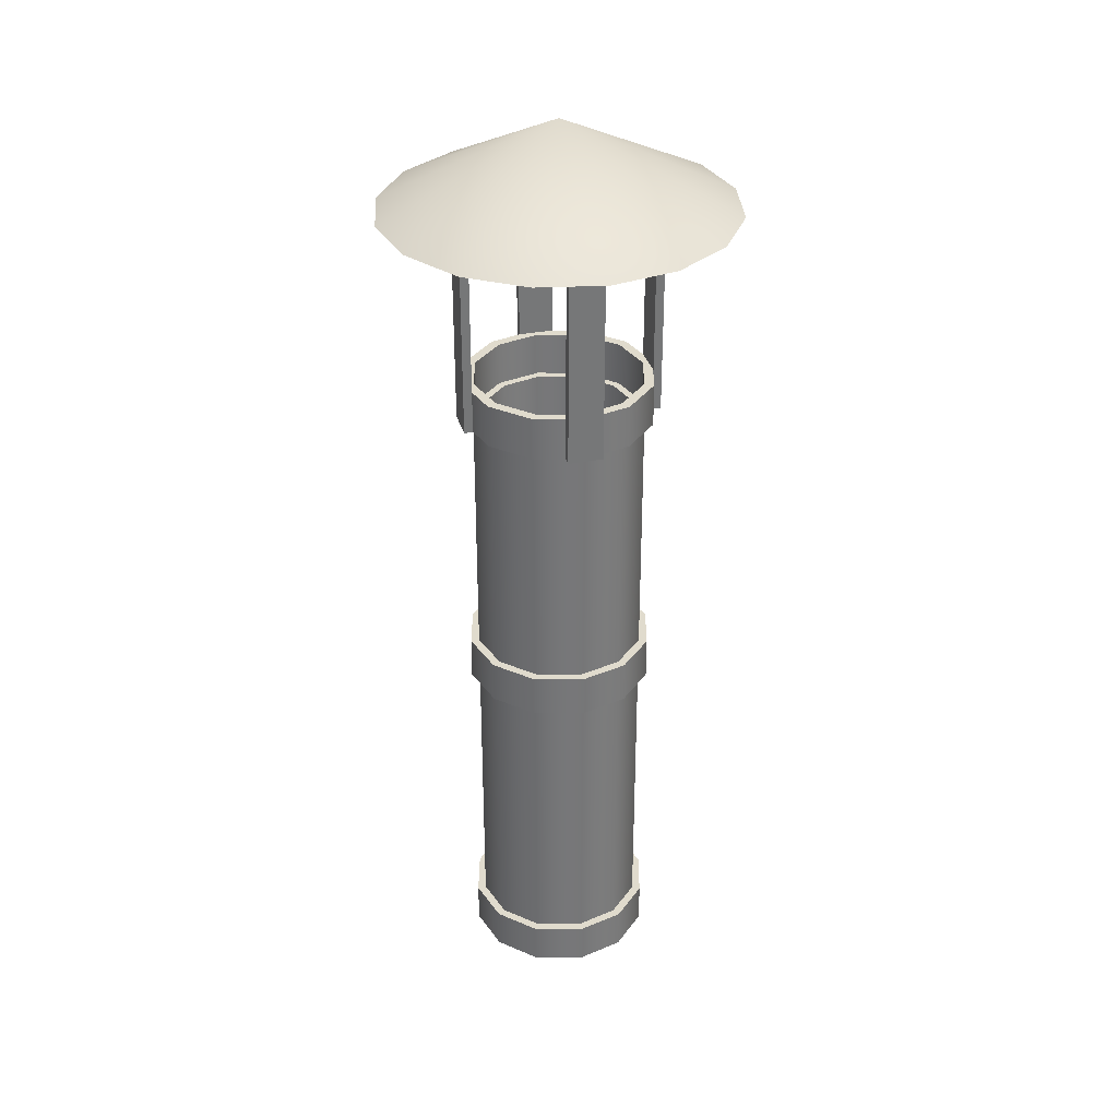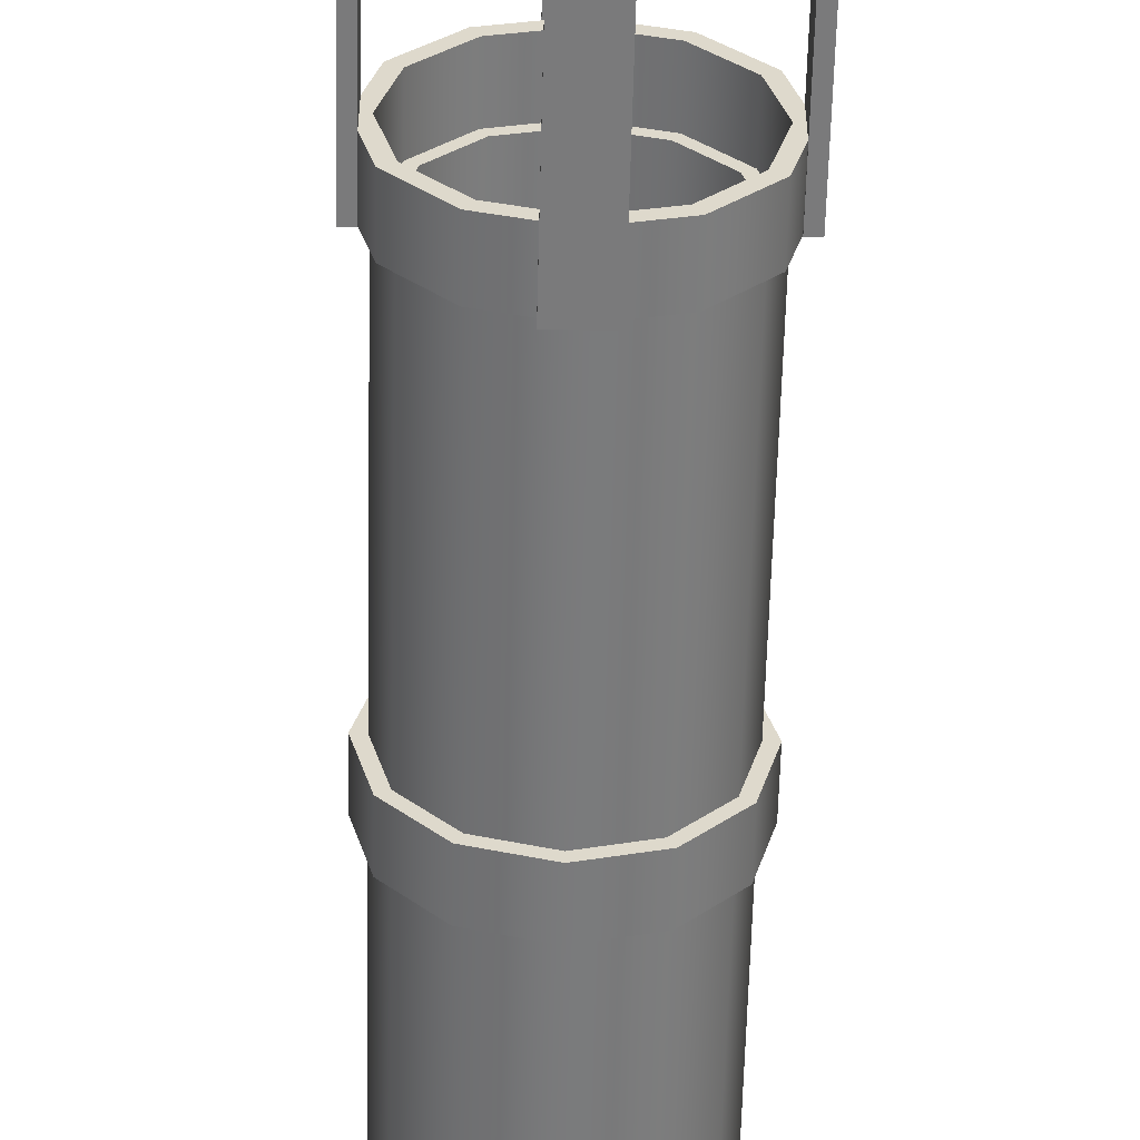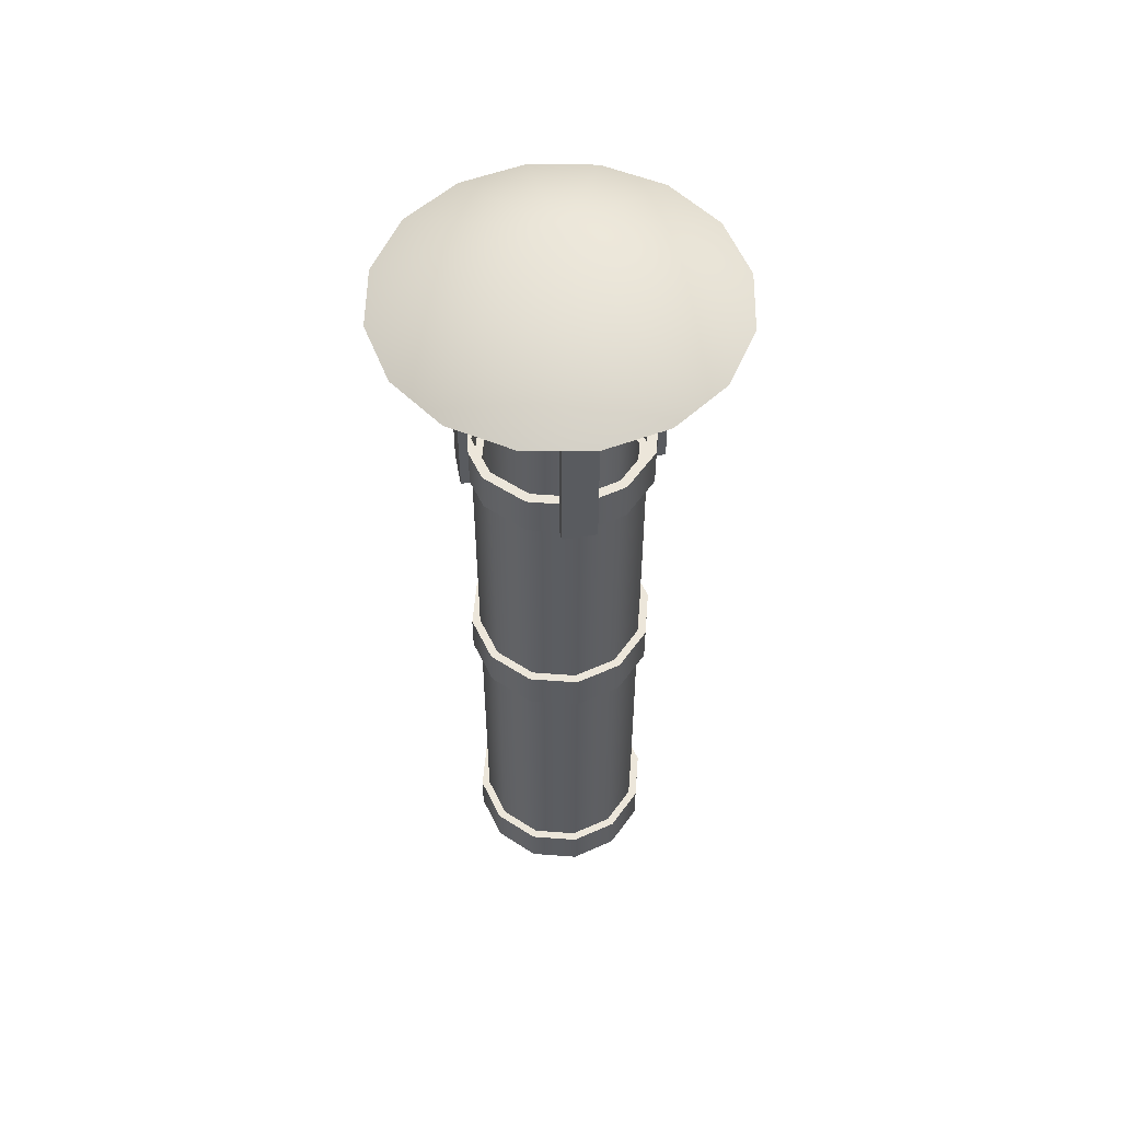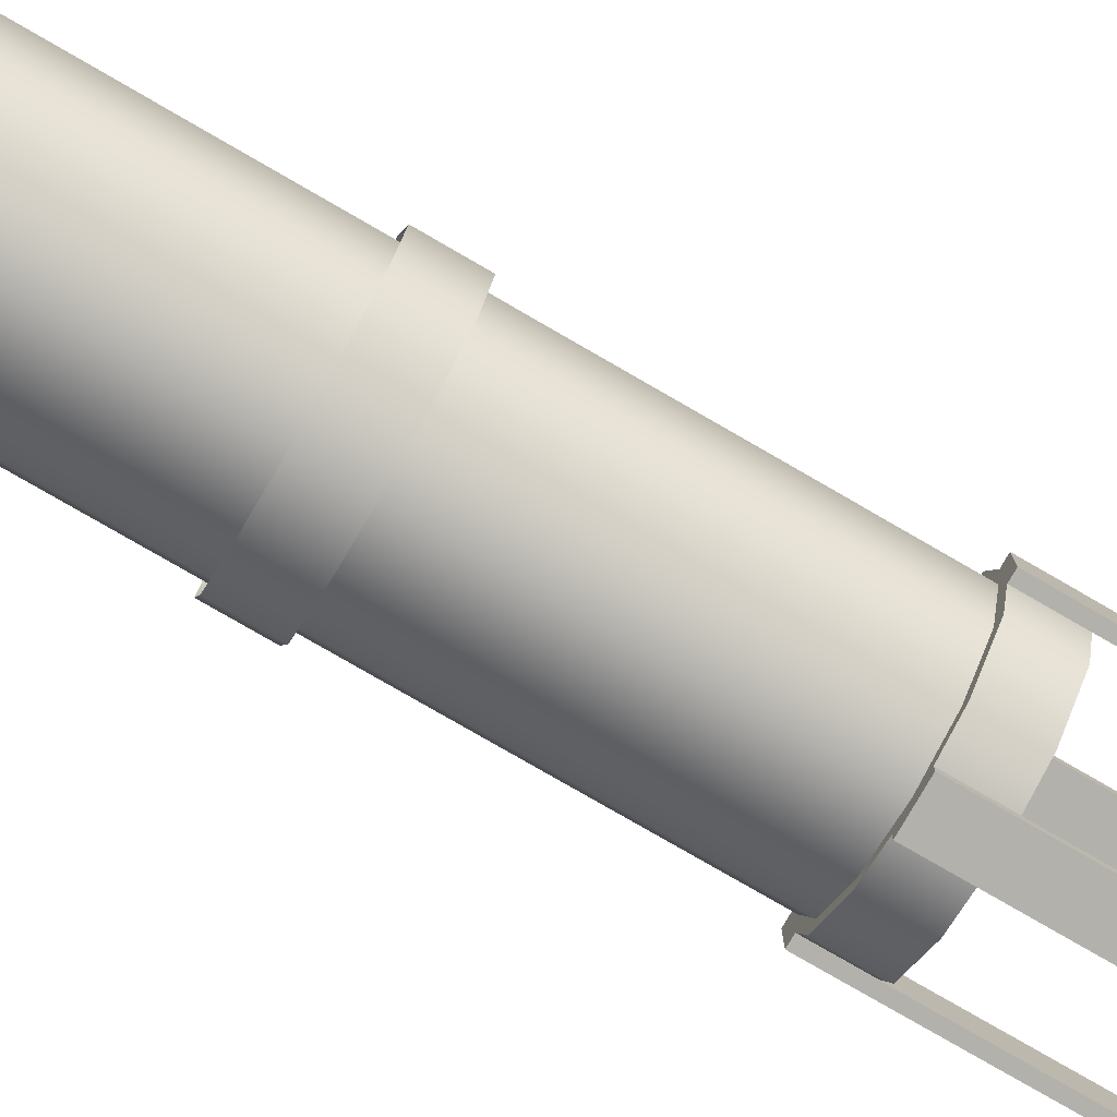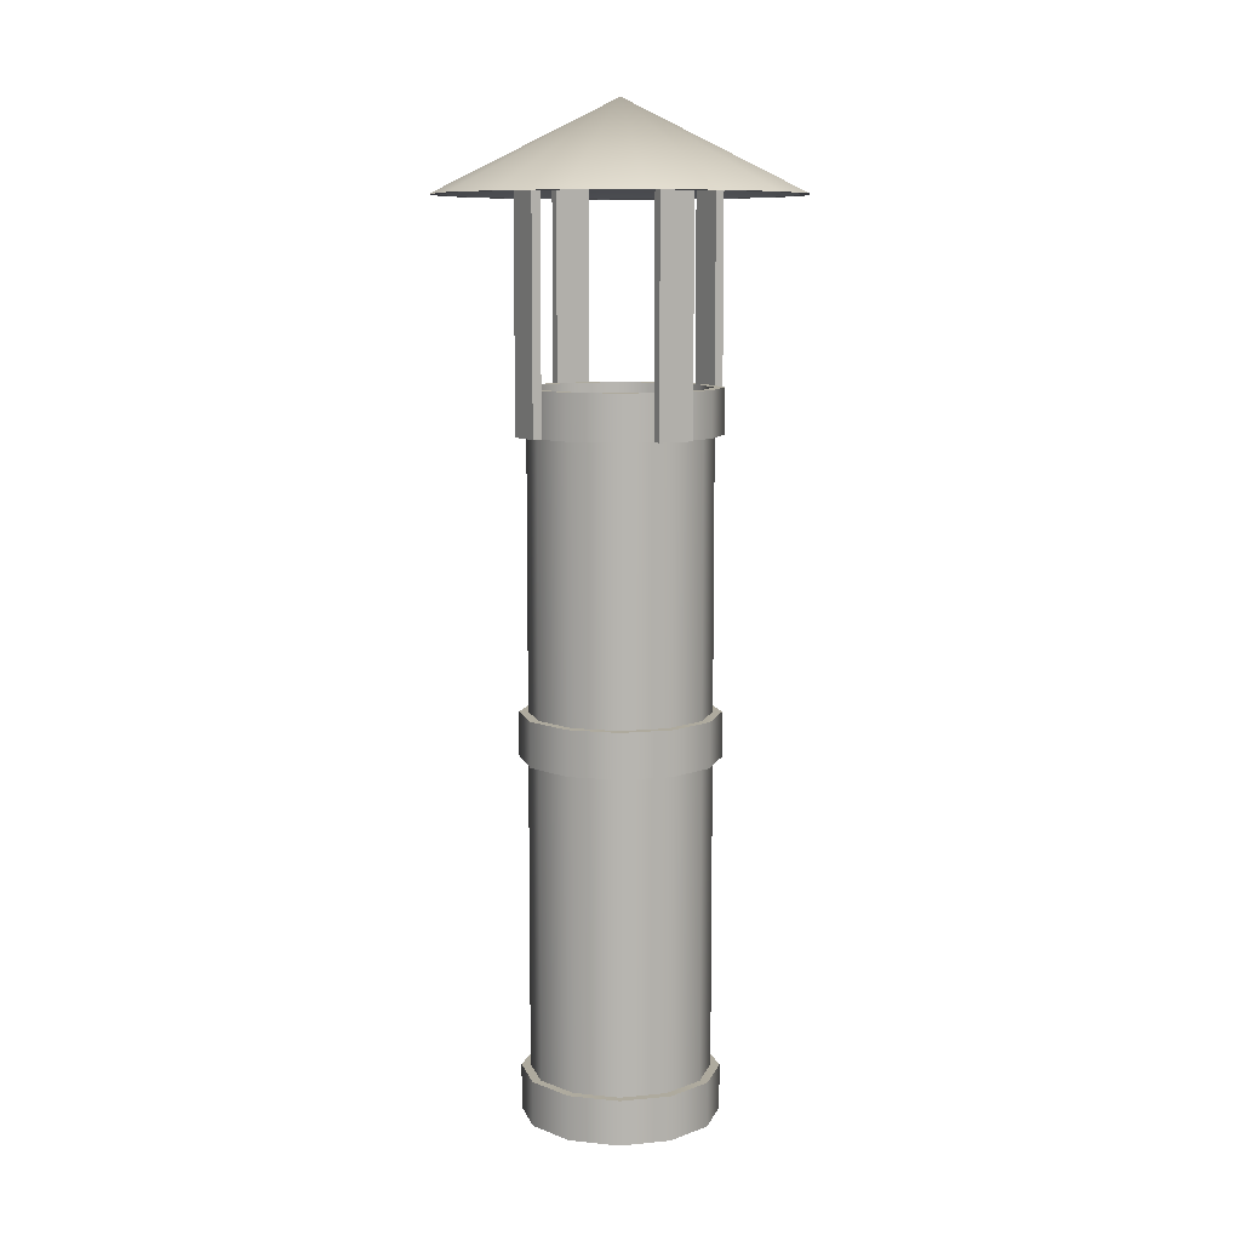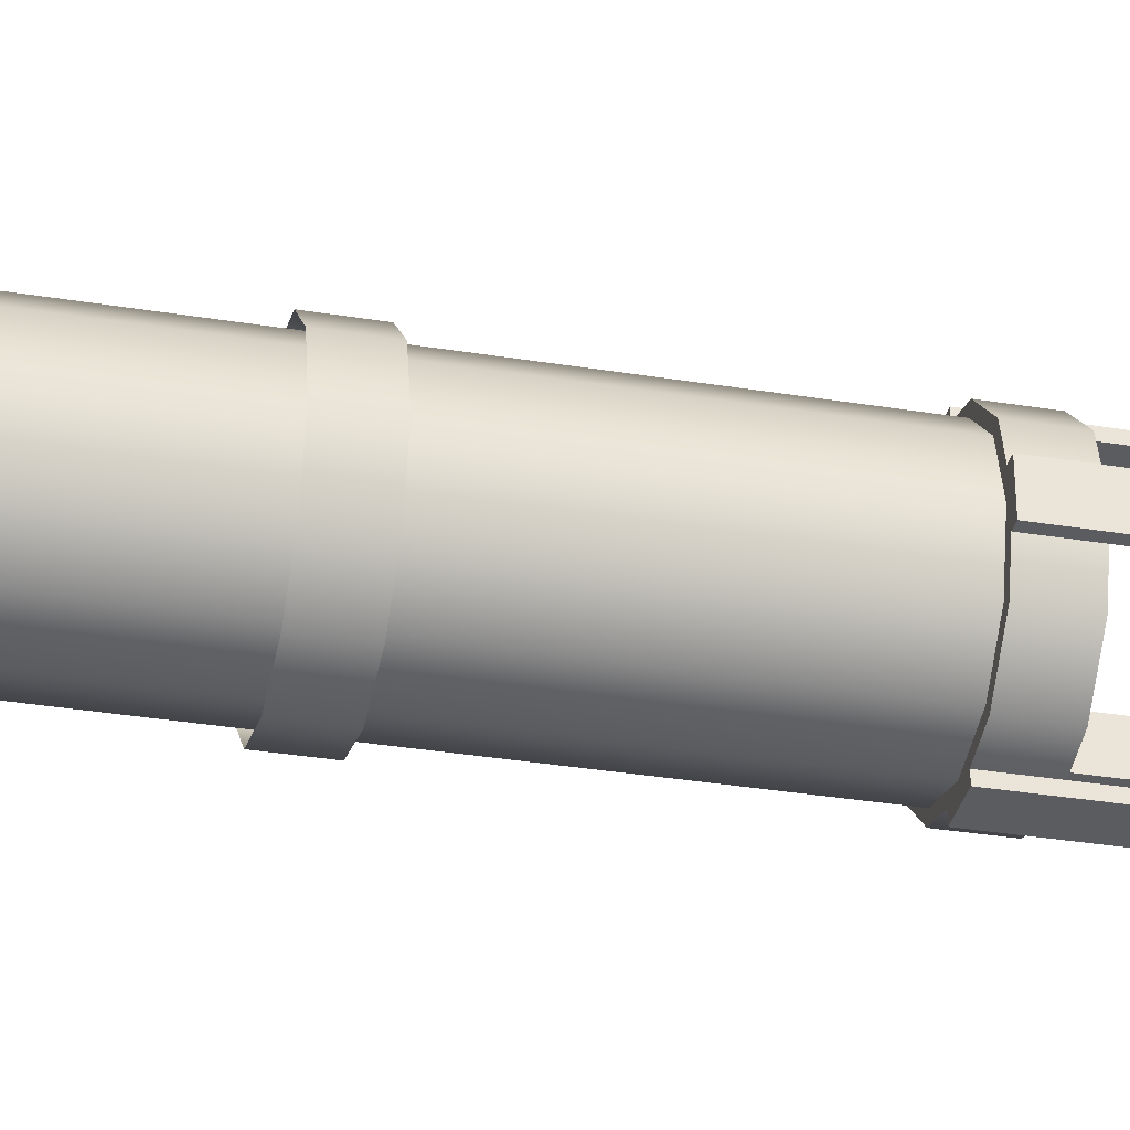
<metadata>
{"format":"obj","ext":"obj","renderer":"f3d","projection":"perspective","resolution":1024,"background":"white","views":[{"elev":33.2,"azim":-104.8,"up":"+Y"},{"elev":-58.1,"azim":178.6,"up":"+Z"},{"elev":54.2,"azim":-10.4,"up":"+Y"},{"elev":-78.9,"azim":60.0,"up":"+Z"},{"elev":9.3,"azim":-29.6,"up":"+Y"},{"elev":-33.9,"azim":77.5,"up":"+Z"}]}
</metadata>
<code>
o chimney_a_1
v -0.05 0 0.0866
v -0.0866 0 0.05
v -0.07764 0.75 0.04482
v -0.04482 0.75 0.07764
v -0.1 0 0
v -0.0866 0 -0.05
v -0.05 0 -0.0866
v -0.08965 0.75 0
v -0.04482 0.75 -0.07764
v -0.07764 0.75 -0.04482
v 0 0 0.1
v 0.0866 0 0.05
v 0.05 0 0.0866
v 0 0.75 0.08965
v 0.04482 0.75 0.07764
v 0.07764 0.75 0.04482
v 0 0 -0.1
v 0.1 0 0
v 0.05 0 -0.0866
v 0.0866 0 -0.05
v 0.08965 0.75 0
v 0 0.75 -0.08965
v 0.07764 0.75 -0.04482
v 0.04482 0.75 -0.07764
v -0.05 0.75 0.0866
v -0.0866 0.75 0.05
v -0.0866 0.75 -0.05
v -0.05 0.75 -0.0866
v -0.1 0.75 0
v 0.0866 0.75 -0.05
v 0.1 0.75 0
v 0.05 0.75 -0.0866
v 0 0.75 -0.1
v 0.05 0.75 0.0866
v 0 0.75 0.1
v 0.0866 0.75 0.05
v -0.04482 0.3 0.07764
v -0.07764 0.3 0.04482
v -0.07764 0.3 -0.04482
v -0.04482 0.3 -0.07764
v -0.08965 0.3 0
v 0.07764 0.3 -0.04482
v 0.08965 0.3 0
v 0.04482 0.3 -0.07764
v 0 0.3 -0.08965
v 0.04482 0.3 0.07764
v 0 0.3 0.08965
v 0.07764 0.3 0.04482
v -0.0854 0.75 0.04931
v -0.04931 0.75 0.0854
v -0.09861 0.75 0
v -0.04931 0.75 -0.0854
v -0.0854 0.75 -0.04931
v 0 0.75 0.09861
v 0.04931 0.75 0.0854
v 0.0854 0.75 0.04931
v 0.09861 0.75 0
v 0 0.75 -0.09861
v 0.0854 0.75 -0.04931
v 0.04931 0.75 -0.0854
v -0.055 0.75 0.09526
v -0.09526 0.75 0.055
v -0.09526 0.75 -0.055
v -0.055 0.75 -0.09526
v -0.11 0.75 0
v 0.09526 0.75 -0.055
v 0.11 0.75 0
v 0.055 0.75 -0.09526
v 0 0.75 -0.11
v 0.055 0.75 0.09526
v 0 0.75 0.11
v 0.09526 0.75 0.055
v -0.0854 0.8 0.04931
v -0.04931 0.8 0.0854
v -0.09861 0.8 0
v -0.04931 0.8 -0.0854
v -0.0854 0.8 -0.04931
v 0 0.8 0.09861
v 0.04931 0.8 0.0854
v 0.0854 0.8 0.04931
v 0.09861 0.8 0
v 0 0.8 -0.09861
v 0.0854 0.8 -0.04931
v 0.04931 0.8 -0.0854
v -0.055 0.8 0.09526
v -0.09526 0.8 0.055
v -0.09526 0.8 -0.055
v -0.055 0.8 -0.09526
v -0.11 0.8 0
v 0.09526 0.8 -0.055
v 0.11 0.8 0
v 0.055 0.8 -0.09526
v 0 0.8 -0.11
v 0.055 0.8 0.09526
v 0 0.8 0.11
v 0.09526 0.8 0.055
v -0.115 0.75 0.02
v -0.115 1.04 0.02
v -0.115 0.75 -0.02
v -0.115 1.04 -0.02
v -0.105 0.75 0.02
v -0.105 1.04 0.02
v -0.105 0.75 -0.02
v -0.105 1.04 -0.02
v 0.115 0.75 -0.02
v 0.115 1.04 -0.02
v 0.115 0.75 0.02
v 0.115 1.04 0.02
v 0.105 0.75 -0.02
v 0.105 1.04 -0.02
v 0.105 0.75 0.02
v 0.105 1.04 0.02
v -0.02 0.75 -0.115
v -0.02 1.04 -0.115
v 0.02 0.75 -0.115
v 0.02 1.04 -0.115
v -0.02 0.75 -0.105
v -0.02 1.04 -0.105
v 0.02 0.75 -0.105
v 0.02 1.04 -0.105
v 0.02 0.75 0.115
v 0.02 1.04 0.115
v -0.02 0.75 0.115
v -0.02 1.04 0.115
v 0.02 0.75 0.105
v 0.02 1.04 0.105
v -0.02 0.75 0.105
v -0.02 1.04 0.105
v -0.055 1e-06 0.09526
v -0.09526 1e-06 0.055
v -0.09526 1e-06 -0.055
v -0.055 1e-06 -0.09526
v -0.11 1e-06 0
v 0.09526 1e-06 -0.055
v 0.11 1e-06 0
v 0.055 1e-06 -0.09526
v 0 1e-06 -0.11
v 0.055 1e-06 0.09526
v 0 1e-06 0.11
v 0.09526 1e-06 0.055
v -0.0854 0.05 0.04931
v -0.04931 0.05 0.0854
v -0.09861 0.05 0
v -0.04931 0.05 -0.0854
v -0.0854 0.05 -0.04931
v 0 0.05 0.09861
v 0.04931 0.05 0.0854
v 0.0854 0.05 0.04931
v 0.09861 0.05 0
v 0 0.05 -0.09861
v 0.0854 0.05 -0.04931
v 0.04931 0.05 -0.0854
v -0.055 0.05 0.09526
v -0.09526 0.05 0.055
v -0.09526 0.05 -0.055
v -0.055 0.05 -0.09526
v -0.11 0.05 0
v 0.09526 0.05 -0.055
v 0.11 0.05 0
v 0.055 0.05 -0.09526
v 0 0.05 -0.11
v 0.055 0.05 0.09526
v 0 0.05 0.11
v 0.09526 0.05 0.055
v -0.07264 1 0.1754
v -0.1342 1 0.1342
v -0.1754 1 0.07264
v -0.1898 1 0
v -0.1754 1 -0.07264
v -0.1342 1 -0.1342
v -0.07264 1 -0.1754
v 0 1 0.1898
v 0.1754 1 0.07264
v 0.1342 1 0.1342
v 0.07264 1 0.1754
v -2e-06 1.1 0
v 0 1 -0.1898
v 0.1898 1 0
v 0.07264 1 -0.1754
v 0.1342 1 -0.1342
v 0.1754 1 -0.07264
v 0 1 -0.2
v -0.07654 1 -0.1848
v -0.07654 1 0.1848
v 0 1 0.2
v -0.2 1 0
v -0.1848 1 0.07654
v 0.1848 1 0.07654
v 0.2 1 0
v -0.1414 1 0.1414
v -0.1414 1 -0.1414
v -0.1848 1 -0.07654
v 0.1848 1 -0.07654
v 0.1414 1 -0.1414
v 0.07654 1 -0.1848
v 0.07654 1 0.1848
v 0.1414 1 0.1414
v 0 1.09 0
v -0.055 0.4 0.09526
v -0.09526 0.4 0.055
v -0.09526 0.4 -0.055
v -0.055 0.4 -0.09526
v -0.11 0.4 0
v 0.09526 0.4 -0.055
v 0.11 0.4 0
v 0.055 0.4 -0.09526
v 0 0.4 -0.11
v 0.055 0.4 0.09526
v 0 0.4 0.11
v 0.09526 0.4 0.055
v -0.0854 0.45 0.04931
v -0.04931 0.45 0.0854
v -0.09861 0.45 0
v -0.04931 0.45 -0.0854
v -0.0854 0.45 -0.04931
v 0 0.45 0.09861
v 0.04931 0.45 0.0854
v 0.0854 0.45 0.04931
v 0.09861 0.45 0
v 0 0.45 -0.09861
v 0.0854 0.45 -0.04931
v 0.04931 0.45 -0.0854
v -0.055 0.45 0.09526
v -0.09526 0.45 0.055
v -0.09526 0.45 -0.055
v -0.055 0.45 -0.09526
v -0.11 0.45 0
v 0.09526 0.45 -0.055
v 0.11 0.45 0
v 0.055 0.45 -0.09526
v 0 0.45 -0.11
v 0.055 0.45 0.09526
v 0 0.45 0.11
v 0.09526 0.45 0.055
f 14 15 46 47
f 11 35 25 1
f 1 25 26 2
f 2 26 29 5
f 33 17 7 28
f 28 7 6 27
f 27 6 5 29
f 31 18 20 30
f 30 20 19 32
f 32 19 17 33
f 35 11 13 34
f 34 13 12 36
f 36 12 18 31
f 27 29 65 63
f 3 8 51 49
f 30 32 68 66
f 10 9 52 53
f 14 4 50 54
f 25 35 71 61
f 4 3 49 50
f 35 34 70 71
f 16 15 55 56
f 28 27 63 64
f 15 14 54 55
f 36 31 67 72
f 21 23 42 43
f 22 9 40 45
f 3 4 37 38
f 15 16 48 46
f 23 24 44 42
f 16 21 43 48
f 9 10 39 40
f 4 14 47 37
f 24 22 45 44
f 10 8 41 39
f 8 3 38 41
f 53 52 76 77
f 54 50 74 78
f 68 69 93 92
f 50 49 73 74
f 56 55 79 80
f 66 68 92 90
f 72 67 91 96
f 55 54 78 79
f 67 66 90 91
f 69 64 88 93
f 58 60 84 82
f 63 65 89 87
f 8 10 53 51
f 29 26 62 65
f 9 22 58 52
f 23 21 57 59
f 26 25 61 62
f 33 28 64 69
f 21 16 56 57
f 34 36 72 70
f 24 23 59 60
f 32 33 69 68
f 31 30 66 67
f 22 24 60 58
f 74 73 86 85
f 77 76 88 87
f 75 77 87 89
f 83 81 91 90
f 84 83 90 92
f 82 84 92 93
f 79 78 95 94
f 80 79 94 96
f 78 74 85 95
f 73 75 89 86
f 76 82 93 88
f 81 80 96 91
f 71 70 94 95
f 49 51 75 73
f 51 53 77 75
f 70 72 96 94
f 52 58 82 76
f 62 61 85 86
f 59 57 81 83
f 61 71 95 85
f 57 56 80 81
f 64 63 87 88
f 60 59 83 84
f 65 62 86 89
f 97 98 100 99
f 99 100 104 103
f 103 104 102 101
f 101 102 98 97
f 99 103 101 97
f 105 106 108 107
f 107 108 112 111
f 111 112 110 109
f 109 110 106 105
f 107 111 109 105
f 113 114 116 115
f 115 116 120 119
f 119 120 118 117
f 117 118 114 113
f 115 119 117 113
f 121 122 124 123
f 123 124 128 127
f 127 128 126 125
f 125 126 122 121
f 123 127 125 121
f 136 137 161 160
f 134 136 160 158
f 140 135 159 164
f 135 134 158 159
f 137 132 156 161
f 131 133 157 155
f 142 141 154 153
f 145 144 156 155
f 143 145 155 157
f 151 149 159 158
f 152 151 158 160
f 150 152 160 161
f 147 146 163 162
f 148 147 162 164
f 146 142 153 163
f 141 143 157 154
f 144 150 161 156
f 149 148 164 159
f 139 138 162 163
f 138 140 164 162
f 130 129 153 154
f 129 139 163 153
f 132 131 155 156
f 133 130 154 157
f 185 176 184
f 184 176 190
f 190 176 187
f 187 176 186
f 176 182 183
f 176 183 191
f 176 191 192
f 176 192 186
f 176 189 193
f 176 193 194
f 176 194 195
f 176 195 182
f 176 185 196
f 176 196 197
f 176 197 188
f 176 188 189
f 175 172 198
f 177 171 183 182
f 165 172 185 184
f 168 167 187 186
f 173 178 189 188
f 166 165 184 190
f 167 166 190 187
f 171 170 191 183
f 170 169 192 191
f 169 168 186 192
f 178 181 193 189
f 181 180 194 193
f 180 179 195 194
f 179 177 182 195
f 172 175 196 185
f 175 174 197 196
f 174 173 188 197
f 170 171 198
f 174 175 198
f 169 170 198
f 171 177 198
f 173 174 198
f 168 169 198
f 172 165 198
f 181 178 198
f 167 168 198
f 180 181 198
f 178 173 198
f 179 180 198
f 165 166 198
f 177 179 198
f 166 167 198
f 206 207 231 230
f 204 206 230 228
f 210 205 229 234
f 205 204 228 229
f 207 202 226 231
f 201 203 227 225
f 212 211 224 223
f 215 214 226 225
f 213 215 225 227
f 221 219 229 228
f 222 221 228 230
f 220 222 230 231
f 217 216 233 232
f 218 217 232 234
f 216 212 223 233
f 211 213 227 224
f 214 220 231 226
f 219 218 234 229
f 209 208 232 233
f 208 210 234 232
f 200 199 223 224
f 199 209 233 223
f 202 201 225 226
f 203 200 224 227

</code>
